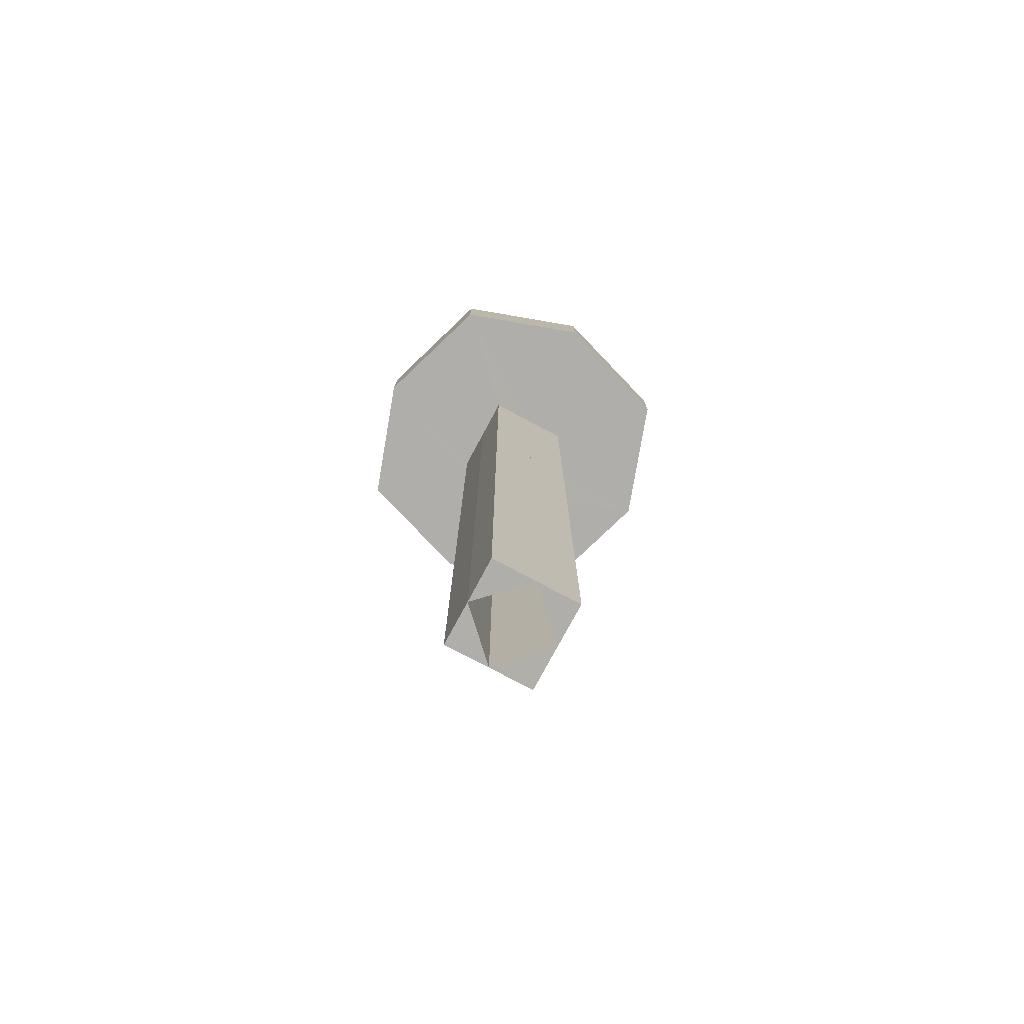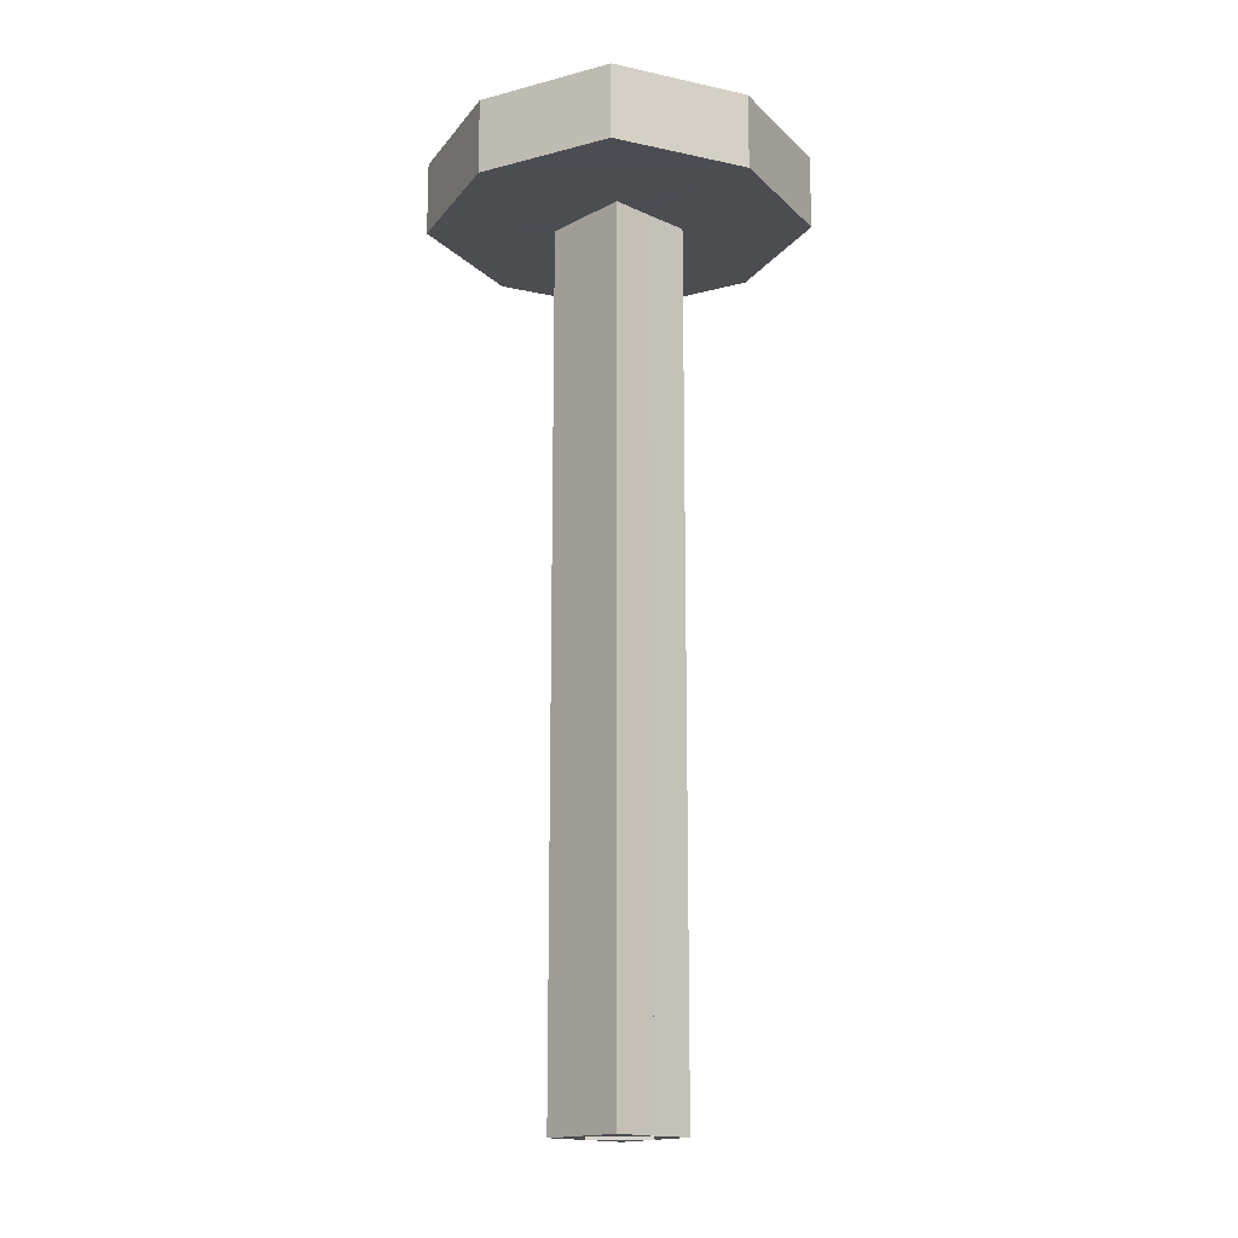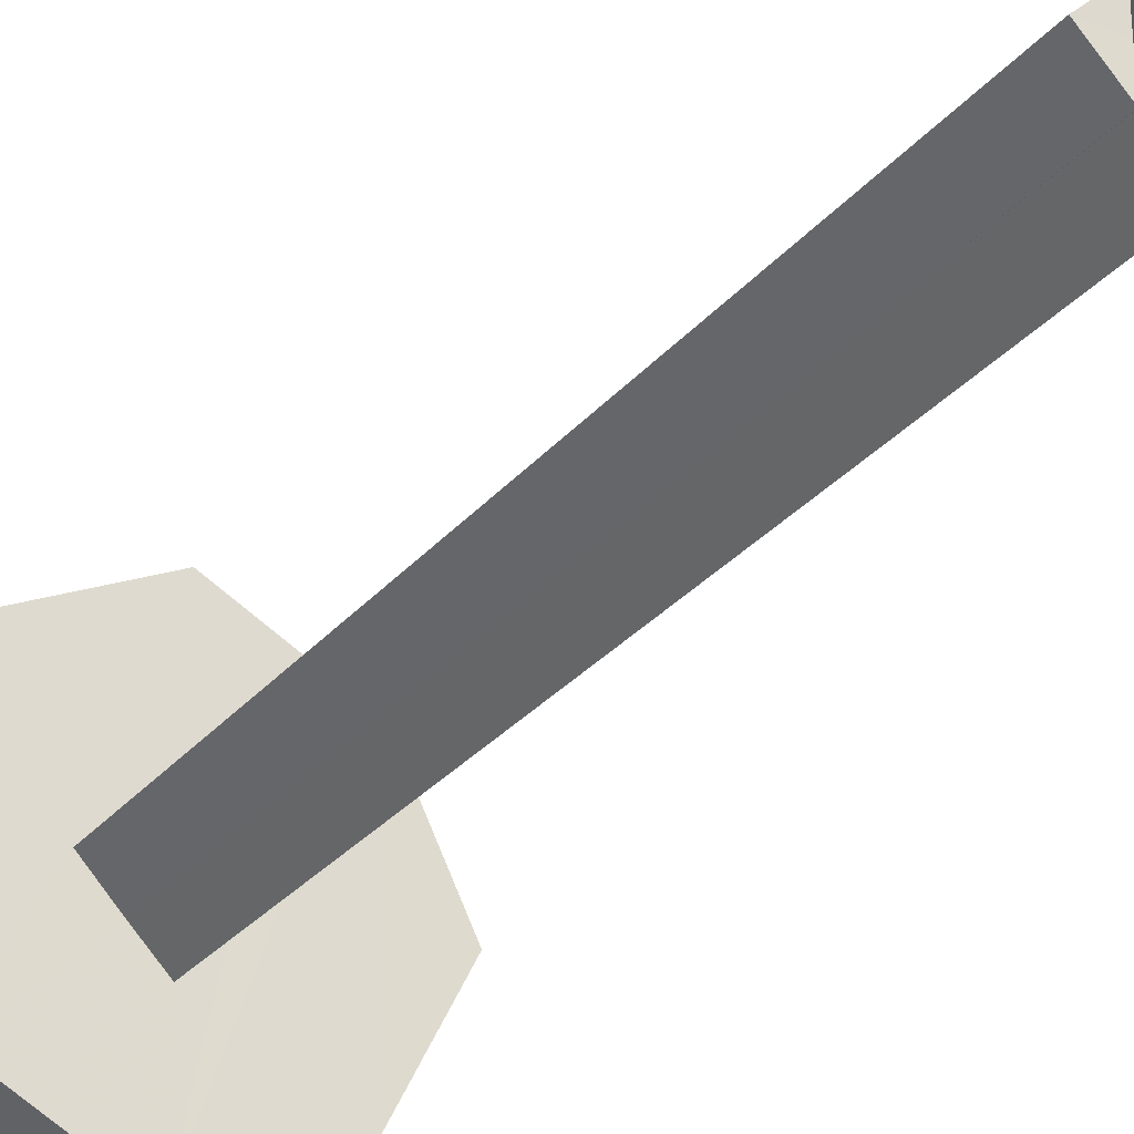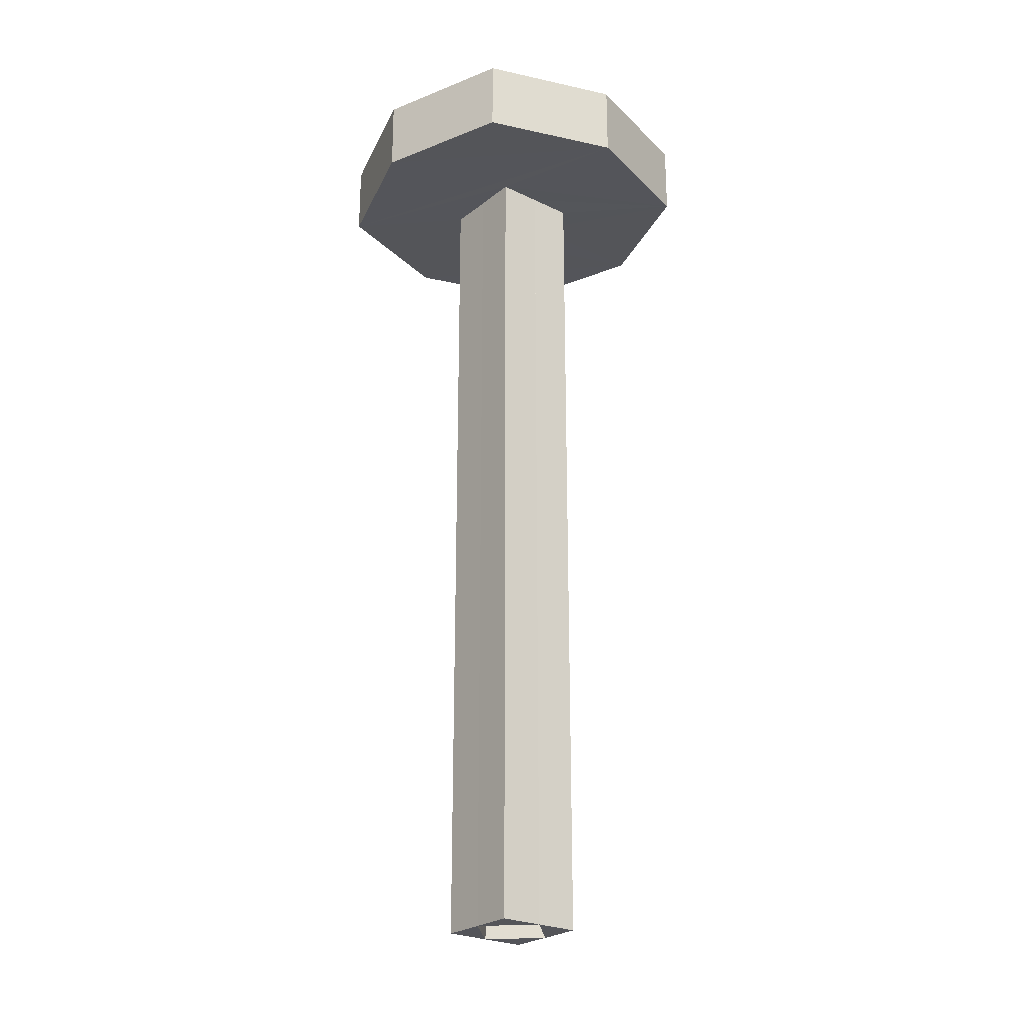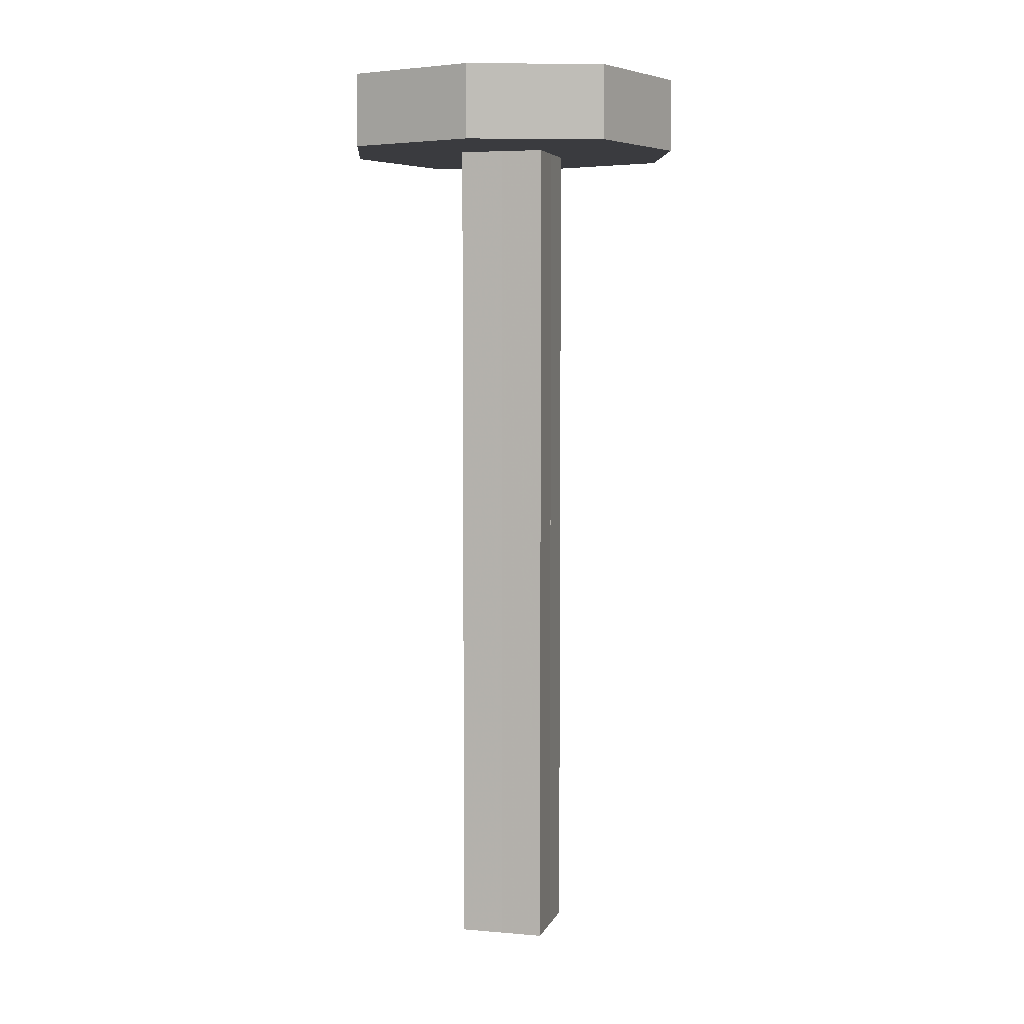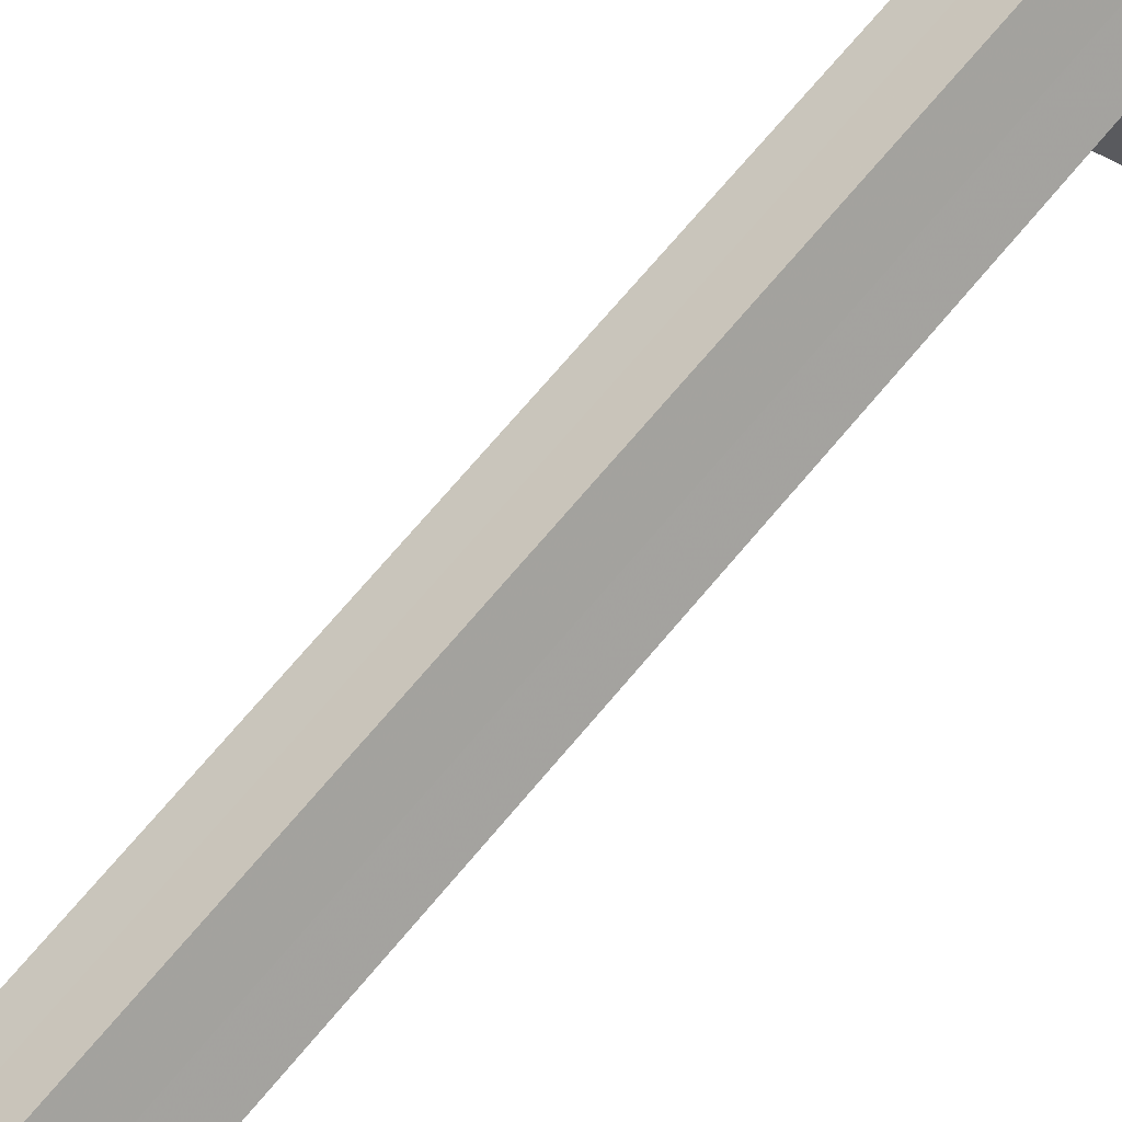
<metadata>
{"format":"obj","ext":"obj","renderer":"f3d","projection":"perspective","resolution":1024,"background":"white","views":[{"elev":-77.9,"azim":17.0,"up":"+Z"},{"elev":-16.2,"azim":92.2,"up":"+Z"},{"elev":-29.2,"azim":148.4,"up":"+Y"},{"elev":-24.9,"azim":-83.4,"up":"+Z"},{"elev":5.3,"azim":60.1,"up":"+Z"},{"elev":72.9,"azim":-139.7,"up":"+Y"}]}
</metadata>
<code>
o 12849
v 2209 1869 15.41
v 2209 1869 15.41
v 2209 1869 15.41
v 2209 1869 15.41
v 2209 1869 15.38
v 2209 1869 15.41
v 2209 1869 15.38
v 2209 1869 15.38
v 2209 1869 15.38
v 2209 1869 15.41
v 2209 1869 15.38
v 2209 1869 15.38
v 2209 1869 15.41
v 2209 1869 15.38
v 2209 1869 15.38
v 2209 1869 15.38
v 2209 1869 15.38
v 2209 1869 15.11
v 2209 1869 15.11
v 2209 1869 15.41
v 2209 1869 15.41
v 2209 1869 15.41
v 2209 1869 15.38
v 2209 1869 15.41
v 2209 1869 15.11
v 2209 1869 15.11
v 2209 1869 15.11
v 2209 1869 15.41
v 2209 1869 15.11
v 2209 1869 15.11
v 2209 1869 15.11
v 2209 1869 15.38
v 2209 1869 15.11
v 2209 1869 15.11
v 2209 1869 15.11
v 2209 1869 15.11
v 2209 1869 15.11
v 2209 1869 15.41
v 2209 1869 15.41
v 2209 1869 15.41
v 2209 1869 15.11
v 2209 1869 15.11
v 2209 1869 15.38
v 2209 1869 15.11
v 2209 1869 15.11
v 2209 1869 15.41
v 2209 1869 15.38
v 2209 1869 15.38
v 2209 1869 15.11
v 2209 1869 15.11
v 2209 1869 15.11
v 2209 1869 15.11
v 2209 1869 15.38
v 2209 1869 15.38
v 2209 1869 15.38
v 2209 1869 15.11
v 2209 1869 15.38
v 2209 1869 15.11
v 2209 1869 15.41
v 2209 1869 15.38
v 2209 1869 15.38
v 2209 1869 15.11
v 2209 1869 15.11
v 2209 1869 15.38
v 2209 1869 15.38
v 2209 1869 15.38
v 2209 1869 15.38
v 2209 1869 15.38
v 2209 1869 15.11
v 2209 1869 15.11
v 2209 1869 15.38
v 2209 1869 15.38
v 2209 1869 15.11
v 2209 1869 15.38
v 2209 1869 15.11
v 2209 1869 15.38
v 2209 1869 15.38
v 2209 1869 15.11
v 2209 1869 15.11
v 2209 1869 15.38
v 2209 1869 15.41
v 2209 1869 15.41
v 2209 1869 15.41
v 2209 1869 15.38
v 2209 1869 15.38
v 2209 1869 15.11
v 2209 1869 15.38
v 2209 1869 15.38
v 2209 1869 15.41
v 2209 1869 15.41
v 2209 1869 15.41
v 2209 1869 15.38
v 2209 1869 15.41
v 2209 1869 15.41
v 2209 1869 15.41
v 2209 1869 15.41
v 2209 1869 15.41
v 2209 1869 15.41
v 2209 1869 15.38
v 2209 1869 15.38
v 2209 1869 15.38
v 2209 1869 15.41
v 2209 1869 15.38
v 2209 1869 15.38
v 2209 1869 15.38
v 2209 1869 15.41
v 2209 1869 15.41
v 2209 1869 15.41
v 2209 1869 15.41
v 2209 1869 15.41
v 2209 1869 15.41
v 2209 1869 15.41
v 2209 1869 15.41
v 2209 1869 15.41
v 2209 1869 15.11
v 2209 1869 15.11
v 2209 1869 15.11
v 2209 1869 15.41
v 2209 1869 15.11
v 2209 1869 15.11
v 2209 1869 15.11
v 2209 1869 15.11
v 2209 1869 15.11
v 2209 1869 15.38
v 2209 1869 15.38
v 2209 1869 15.38
v 2209 1869 15.41
v 2209 1869 15.41
v 2209 1869 15.11
v 2209 1869 15.38
v 2209 1869 15.41
v 2209 1869 15.41
v 2209 1869 15.41
v 2209 1869 15.41
v 2209 1869 15.38
v 2209 1869 15.41
v 2209 1869 15.41
v 2209 1869 15.38
v 2209 1869 15.38
v 2209 1869 15.41
v 2209 1869 15.41
v 2209 1869 15.41
v 2209 1869 15.41
v 2209 1869 15.11
v 2209 1869 15.38
v 2209 1869 15.38
f 1 2 3
f 4 5 1
f 6 7 4
f 5 8 9
f 10 9 8
f 11 9 12
f 13 12 9
f 14 12 15
f 16 17 14
f 17 18 19
f 20 19 21
f 22 23 20
f 23 24 25
f 22 26 27
f 28 29 26
f 30 31 27
f 32 31 29
f 33 34 30
f 33 35 36
f 36 32 37
f 38 29 39
f 37 40 39
f 35 41 42
f 37 43 44
f 43 45 46
f 47 42 48
f 49 41 50
f 51 50 52
f 51 53 54
f 55 50 56
f 44 57 56
f 55 58 59
f 59 58 38
f 60 53 61
f 62 61 63
f 60 64 65
f 66 67 53
f 66 57 67
f 66 68 57
f 69 68 70
f 69 67 71
f 72 73 71
f 74 73 75
f 72 76 47
f 47 76 77
f 77 78 79
f 5 76 80
f 76 2 81
f 82 81 2
f 65 81 83
f 77 65 84
f 84 65 85
f 85 86 84
f 86 87 88
f 89 65 90
f 91 92 89
f 93 24 90
f 90 94 95
f 66 94 96
f 97 96 94
f 5 96 98
f 10 98 96
f 99 10 100
f 101 102 99
f 100 103 104
f 80 105 103
f 106 103 105
f 10 106 82
f 82 106 107
f 107 106 97
f 108 109 82
f 109 110 82
f 13 82 111
f 13 111 112
f 13 112 24
f 112 113 40
f 112 40 114
f 115 114 40
f 116 114 27
f 117 118 116
f 119 17 117
f 120 121 119
f 121 122 123
f 124 123 125
f 117 126 127
f 126 19 50
f 127 126 128
f 128 97 127
f 59 97 128
f 129 130 126
f 126 57 131
f 126 131 132
f 97 133 134
f 133 105 135
f 134 133 136
f 137 136 133
f 137 24 136
f 138 133 14
f 139 140 138
f 141 142 136
f 142 143 136
f 144 145 146

</code>
